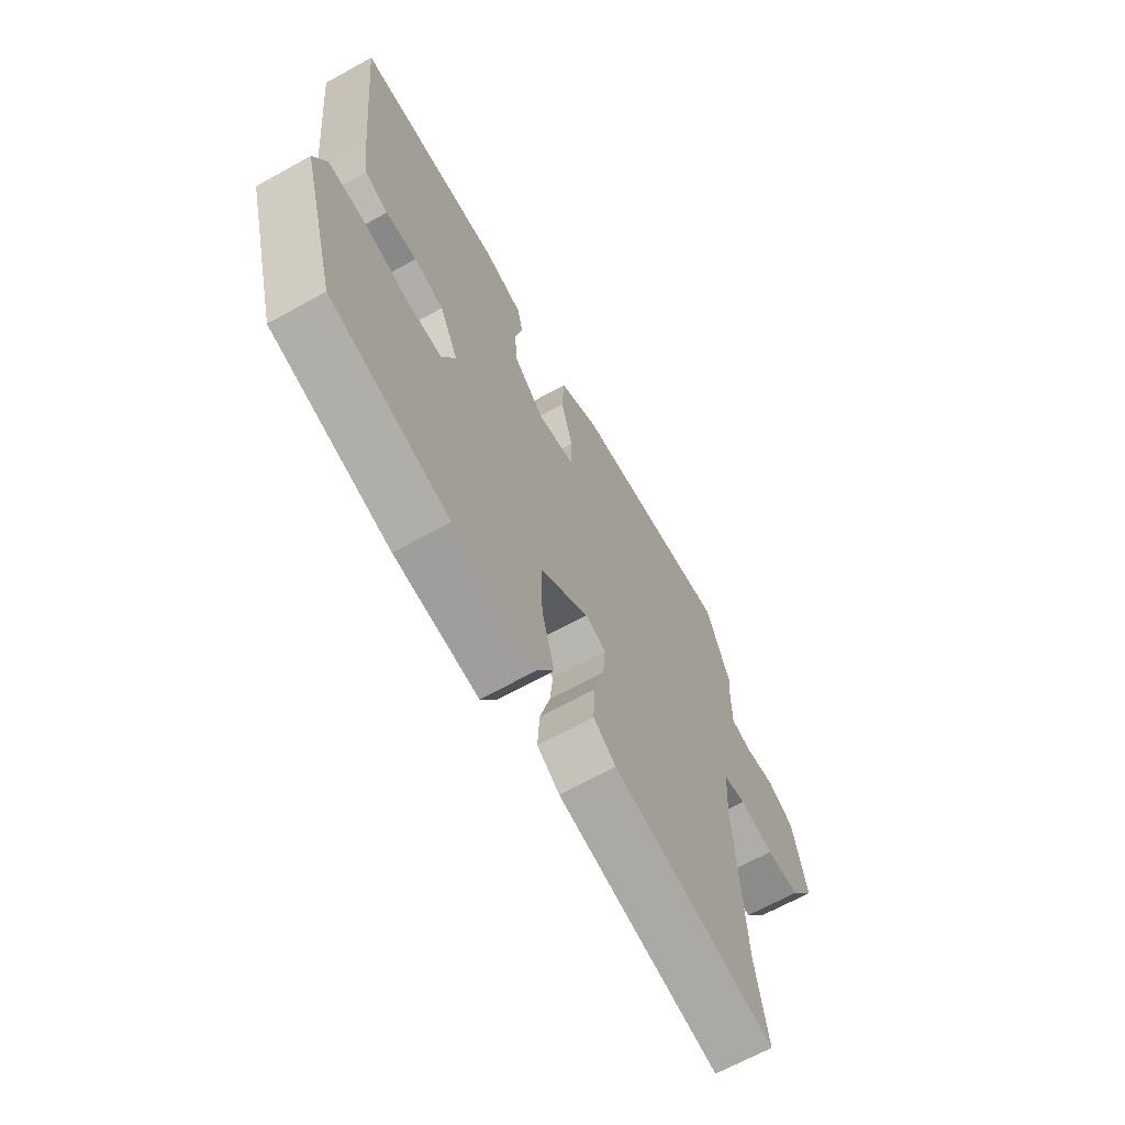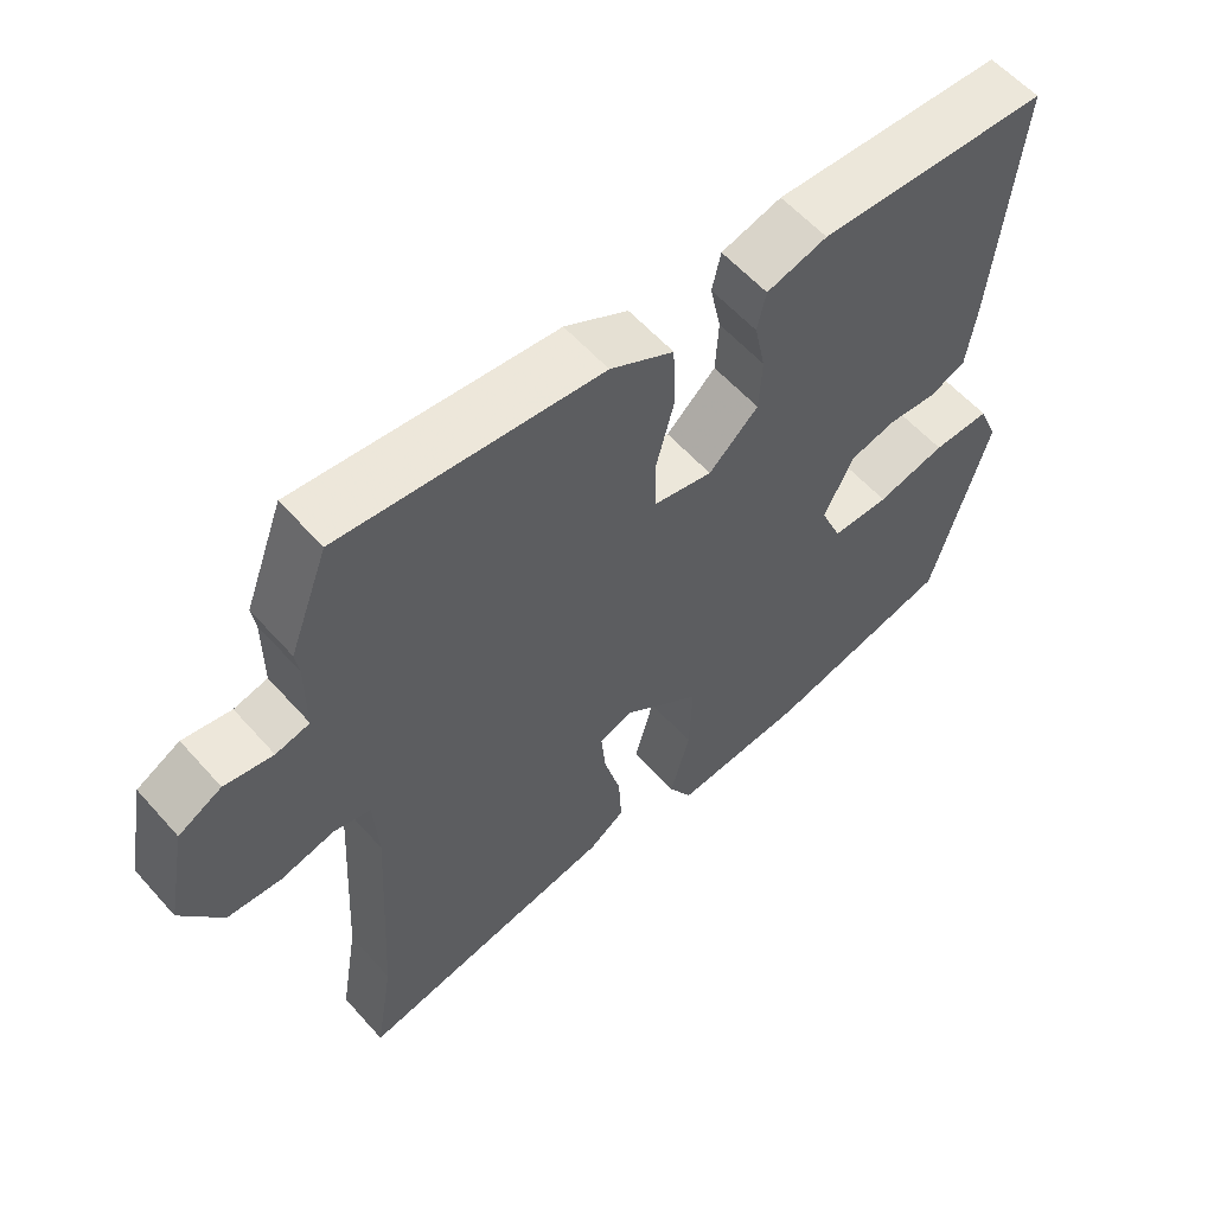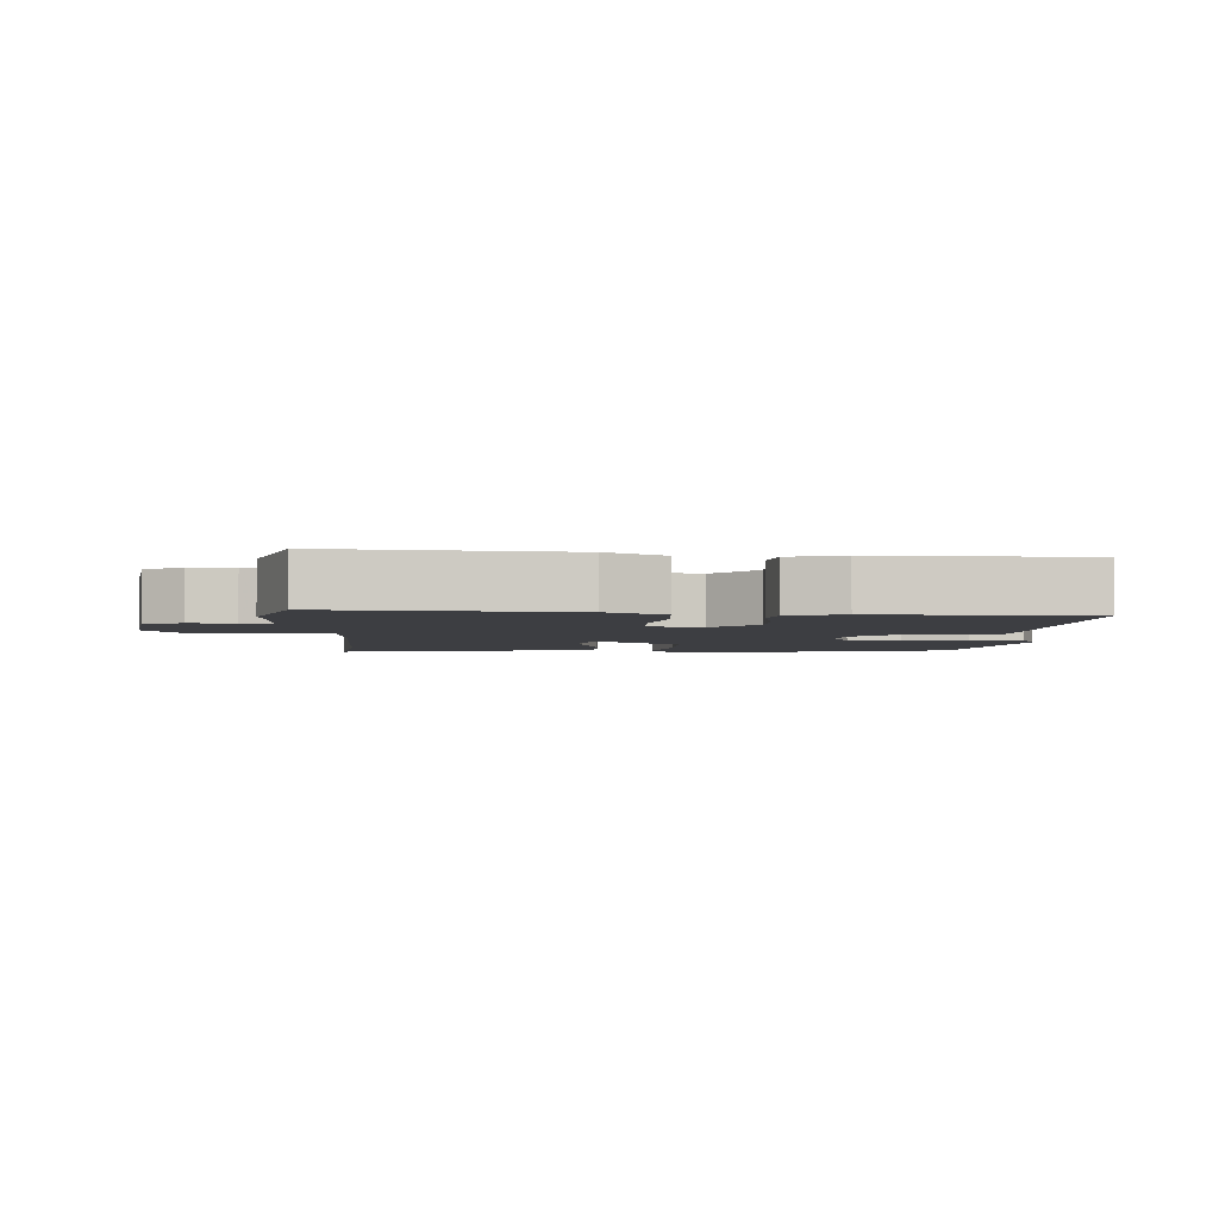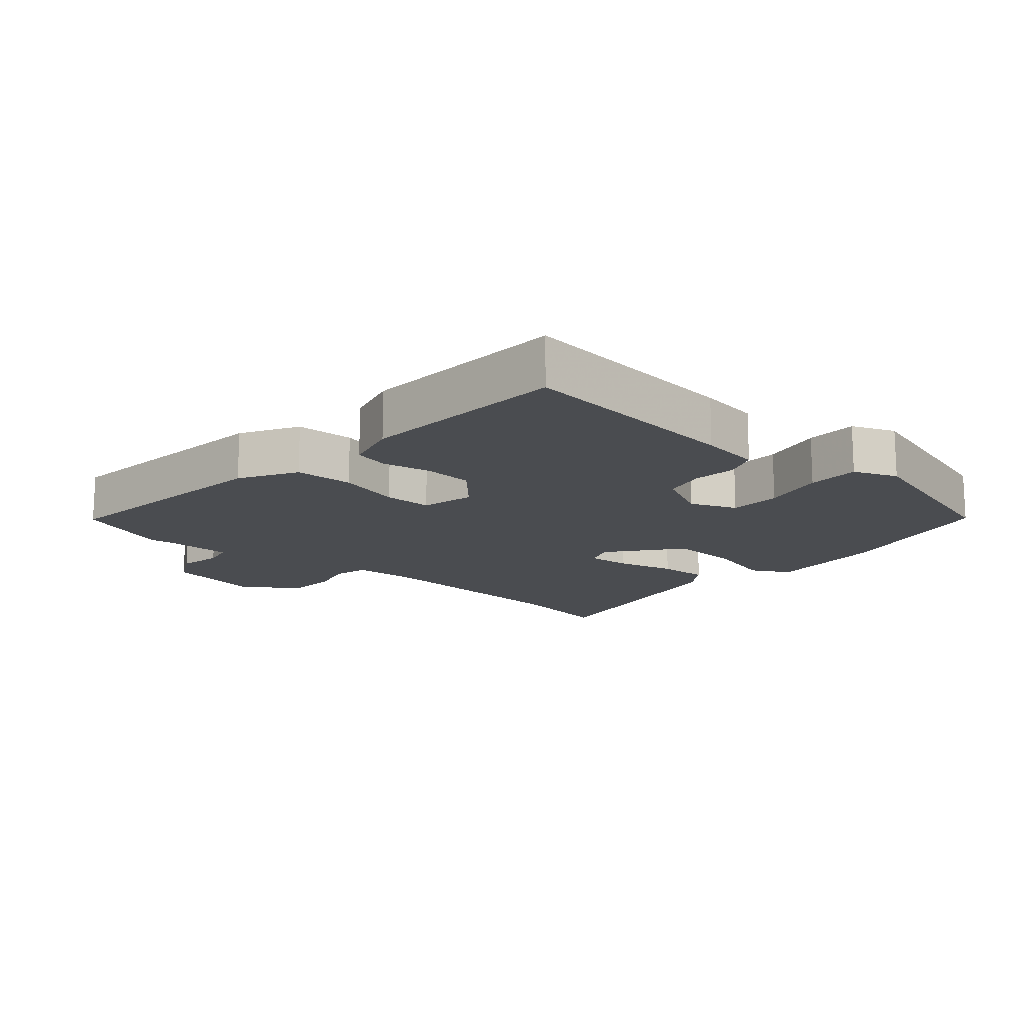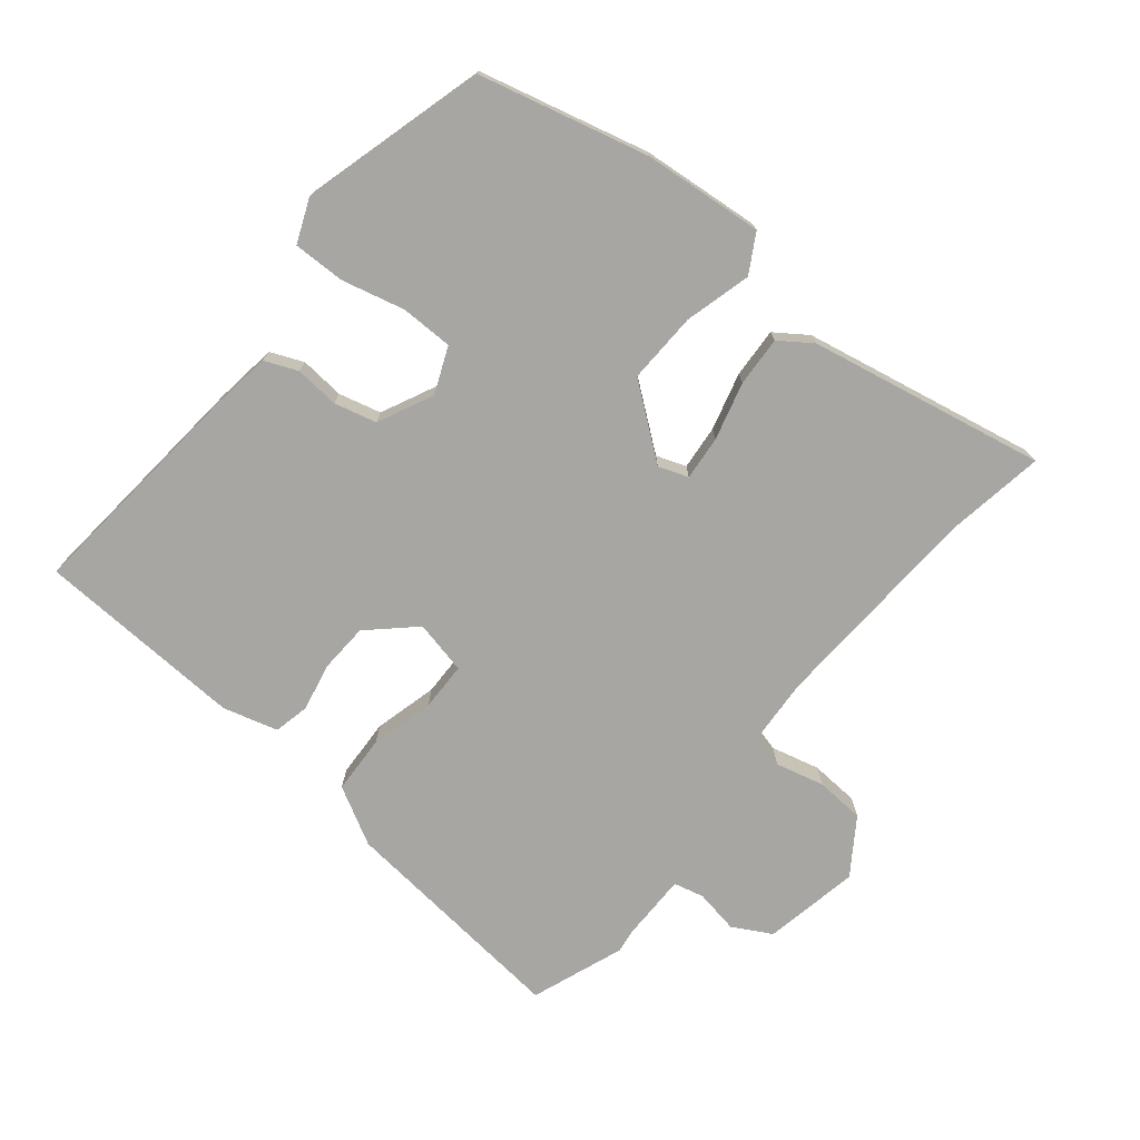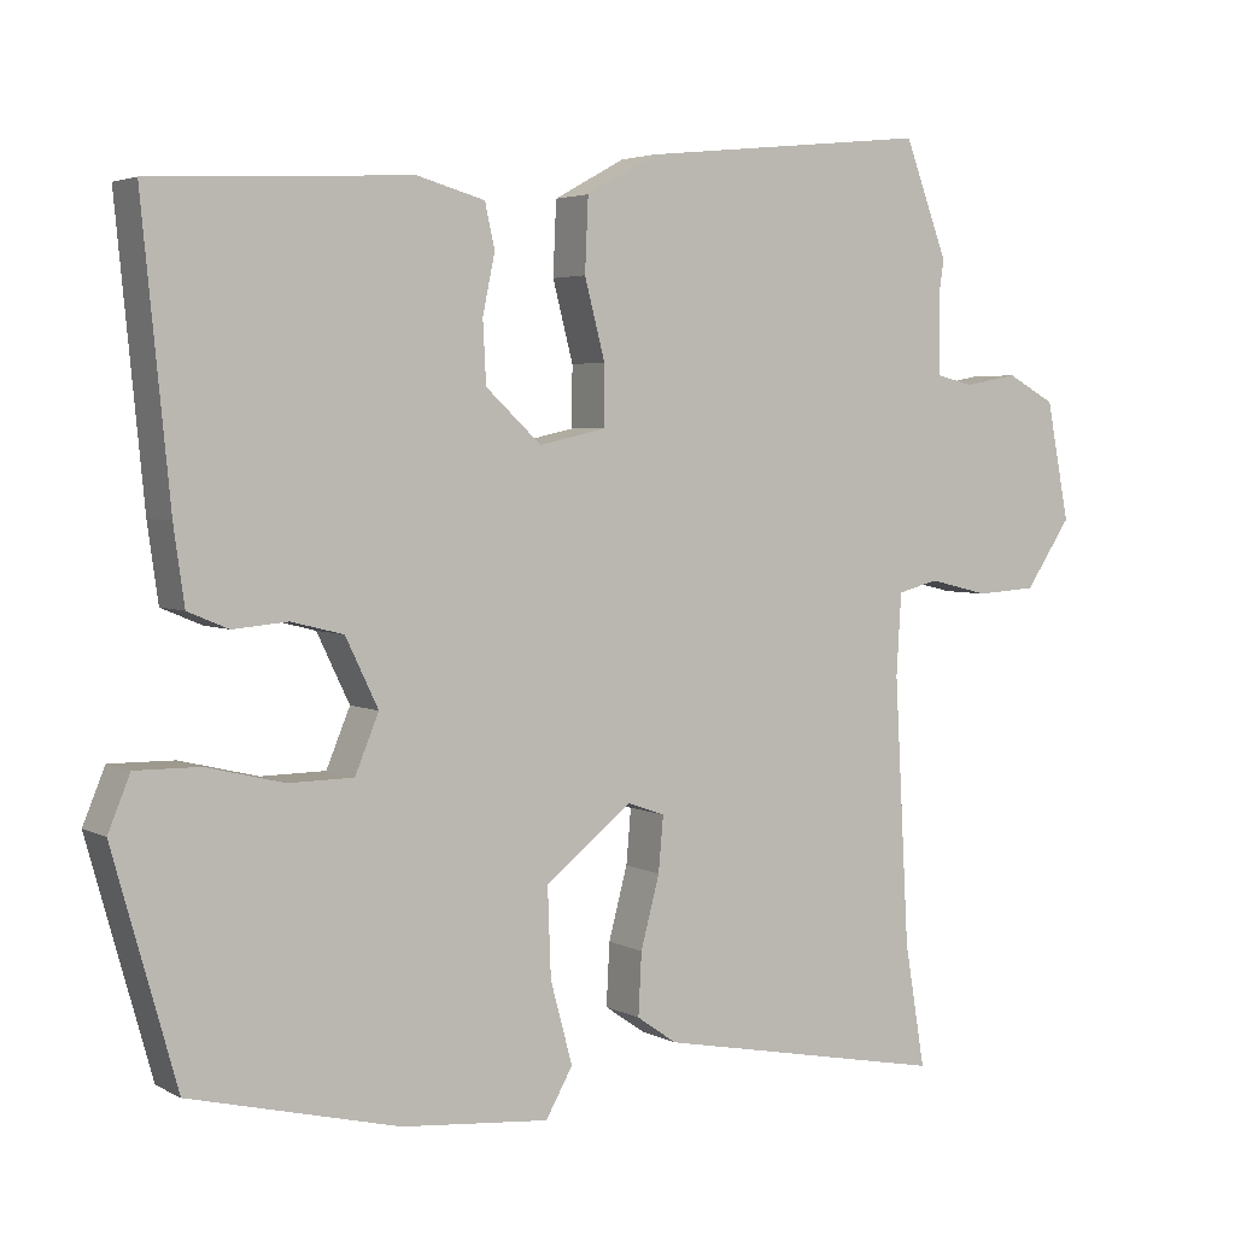
<metadata>
{"format":"obj","ext":"obj","renderer":"f3d","projection":"perspective","resolution":1024,"background":"white","views":[{"elev":-66.9,"azim":119.0,"up":"+Z"},{"elev":58.3,"azim":-41.2,"up":"+Z"},{"elev":-3.5,"azim":-1.6,"up":"+Y"},{"elev":-14.9,"azim":48.3,"up":"+Y"},{"elev":-74.2,"azim":141.0,"up":"+Y"},{"elev":3.7,"azim":148.5,"up":"+Z"}]}
</metadata>
<code>
v -0.51 0.07 -0.561
v -0.485 0.07 -0.41
v -0.467 0.07 -0.085
v -0.473 0.07 0.015
v -0.523 0.07 0.028
v -0.597 0.07 0.01
v -0.671 0.07 0.015
v -0.727 0.07 0.098
v -0.699 0.07 0.243
v -0.64 0.07 0.275
v -0.574 0.07 0.263
v -0.528 0.07 0.274
v -0.528 0.07 0.377
v -0.533 0.07 0.412
v -0.48 0.07 0.553
v -0.125 0.07 0.516
v -0.038 0.07 0.468
v -0.034 0.07 0.379
v -0.059 0.07 0.283
v -0.058 0.07 0.21
v 0.023 0.07 0.192
v 0.091 0.07 0.255
v 0.095 0.07 0.33
v 0.08 0.07 0.402
v 0.092 0.07 0.456
v 0.175 0.07 0.479
v 0.491 0.07 0.463
v 0.457 0.07 0.116
v 0.444 0.07 0.023
v 0.394 0.07 0.002
v 0.327 0.07 0.008
v 0.263 0.07 -0.008
v 0.223 0.07 -0.091
v 0.252 0.07 -0.161
v 0.331 0.07 -0.162
v 0.426 0.07 -0.139
v 0.505 0.07 -0.138
v 0.532 0.07 -0.204
v 0.454 0.07 -0.482
v 0.198 0.07 -0.545
v 0.017 0.07 -0.561
v -0.016 0.07 -0.503
v 0.011 0.07 -0.403
v 0.015 0.07 -0.295
v -0.092 0.07 -0.212
v -0.137 0.07 -0.228
v -0.131 0.07 -0.295
v -0.108 0.07 -0.382
v -0.104 0.07 -0.458
v -0.153 0.07 -0.492
v -0.51 0 -0.561
v -0.485 0 -0.41
v -0.467 0 -0.085
v -0.473 0 0.015
v -0.523 0 0.028
v -0.597 0 0.01
v -0.671 0 0.015
v -0.727 0 0.098
v -0.699 0 0.243
v -0.64 0 0.275
v -0.574 0 0.263
v -0.528 0 0.274
v -0.528 0 0.377
v -0.533 0 0.412
v -0.48 0 0.553
v -0.125 0 0.516
v -0.038 0 0.468
v -0.034 0 0.379
v -0.059 0 0.283
v -0.058 0 0.21
v 0.023 0 0.192
v 0.091 0 0.255
v 0.095 0 0.33
v 0.08 0 0.402
v 0.092 0 0.456
v 0.175 0 0.479
v 0.491 0 0.463
v 0.457 0 0.116
v 0.444 0 0.023
v 0.394 0 0.002
v 0.327 0 0.008
v 0.263 0 -0.008
v 0.223 0 -0.091
v 0.252 0 -0.161
v 0.331 0 -0.162
v 0.426 0 -0.139
v 0.505 0 -0.138
v 0.532 0 -0.204
v 0.454 0 -0.482
v 0.198 0 -0.545
v 0.017 0 -0.561
v -0.016 0 -0.503
v 0.011 0 -0.403
v 0.015 0 -0.295
v -0.092 0 -0.212
v -0.137 0 -0.228
v -0.131 0 -0.295
v -0.108 0 -0.382
v -0.104 0 -0.458
v -0.153 0 -0.492
f 50 1 2
f 49 50 2
f 48 49 2
f 47 48 2
f 46 47 2 3
f 45 46 3 4
f 41 42 43
f 40 41 43
f 39 40 43
f 38 39 43
f 37 38 43
f 36 37 43
f 35 36 43
f 34 35 43 44
f 33 34 44 45
f 29 30 31
f 28 29 31
f 27 28 31
f 26 27 31
f 25 26 31
f 24 25 31
f 23 24 31
f 22 23 31 32
f 32 33 45
f 22 32 45
f 21 22 45
f 17 18 19
f 16 17 19
f 15 16 19
f 14 15 19
f 13 14 19
f 12 13 19 20
f 21 45 4
f 20 21 4
f 12 20 4
f 11 12 4
f 9 10 11
f 8 9 11
f 7 8 11
f 6 7 11
f 5 6 11
f 4 5 11
f 52 51 100
f 52 100 99
f 52 99 98
f 52 98 97
f 53 52 97 96
f 54 53 96 95
f 93 92 91
f 93 91 90
f 93 90 89
f 93 89 88
f 93 88 87
f 93 87 86
f 93 86 85
f 94 93 85 84
f 95 94 84 83
f 81 80 79
f 81 79 78
f 81 78 77
f 81 77 76
f 81 76 75
f 81 75 74
f 81 74 73
f 82 81 73 72
f 95 83 82
f 95 82 72
f 95 72 71
f 69 68 67
f 69 67 66
f 69 66 65
f 69 65 64
f 69 64 63
f 70 69 63 62
f 54 95 71
f 54 71 70
f 54 70 62
f 54 62 61
f 61 60 59
f 61 59 58
f 61 58 57
f 61 57 56
f 61 56 55
f 61 55 54
f 1 51 52 2
f 2 52 53 3
f 3 53 54 4
f 4 54 55 5
f 5 55 56 6
f 6 56 57 7
f 7 57 58 8
f 8 58 59 9
f 9 59 60 10
f 10 60 61 11
f 11 61 62 12
f 12 62 63 13
f 13 63 64 14
f 14 64 65 15
f 15 65 66 16
f 16 66 67 17
f 17 67 68 18
f 18 68 69 19
f 19 69 70 20
f 20 70 71 21
f 21 71 72 22
f 22 72 73 23
f 23 73 74 24
f 24 74 75 25
f 25 75 76 26
f 26 76 77 27
f 27 77 78 28
f 28 78 79 29
f 29 79 80 30
f 30 80 81 31
f 31 81 82 32
f 32 82 83 33
f 33 83 84 34
f 34 84 85 35
f 35 85 86 36
f 36 86 87 37
f 37 87 88 38
f 38 88 89 39
f 39 89 90 40
f 40 90 91 41
f 41 91 92 42
f 42 92 93 43
f 43 93 94 44
f 44 94 95 45
f 45 95 96 46
f 46 96 97 47
f 47 97 98 48
f 48 98 99 49
f 49 99 100 50
f 50 100 51 1

</code>
